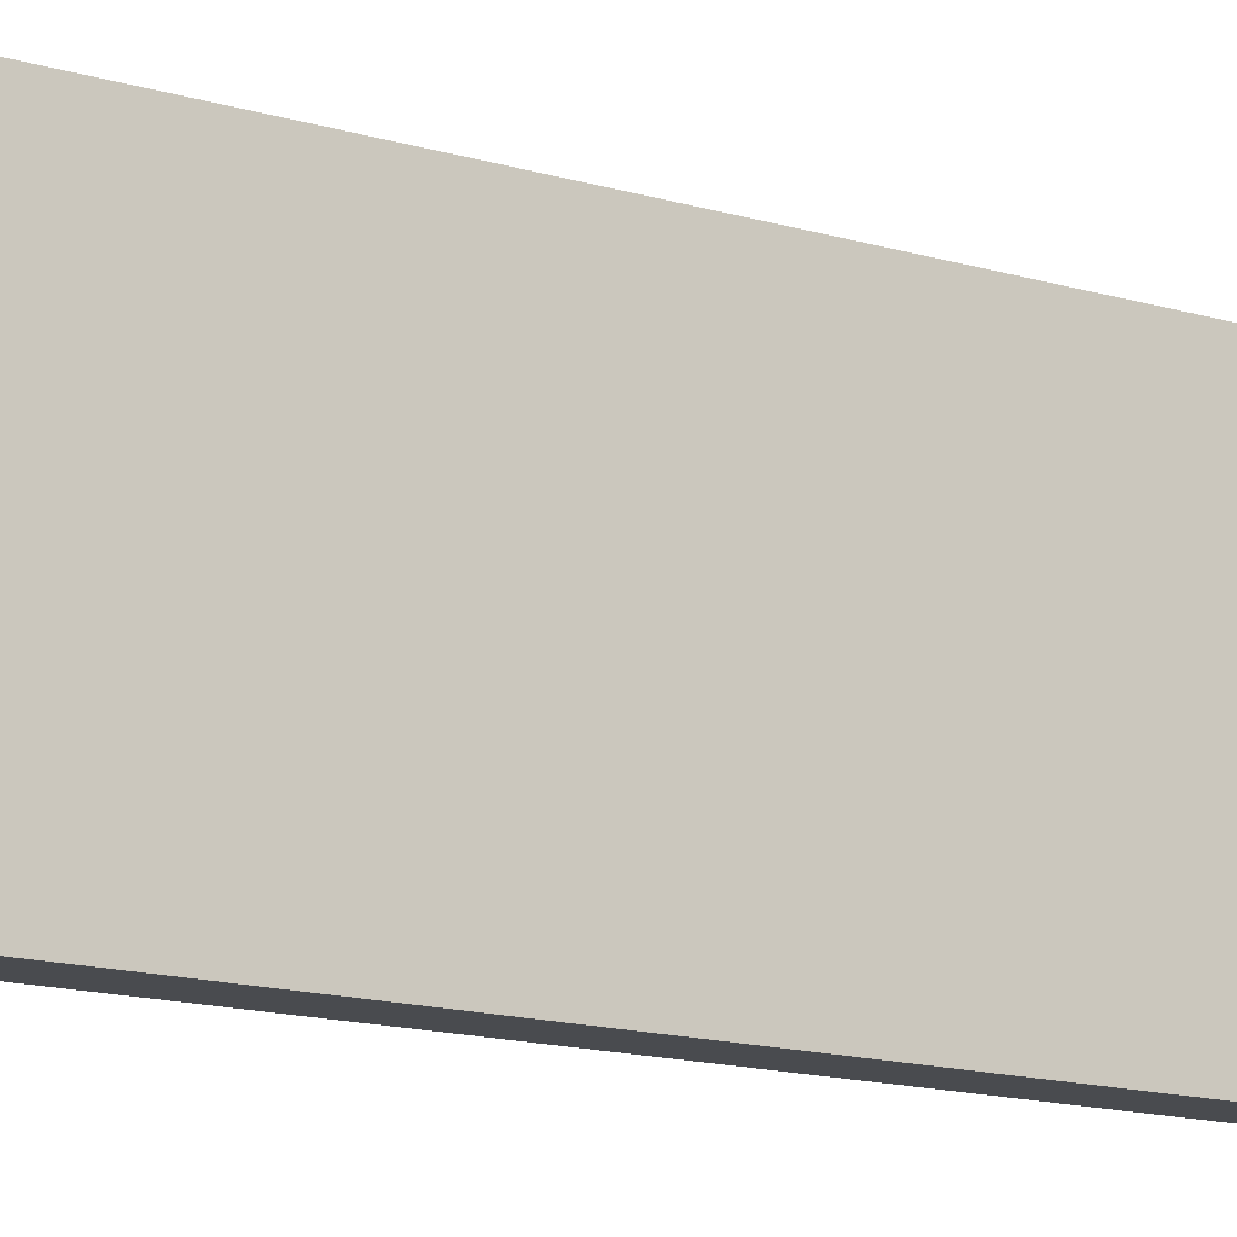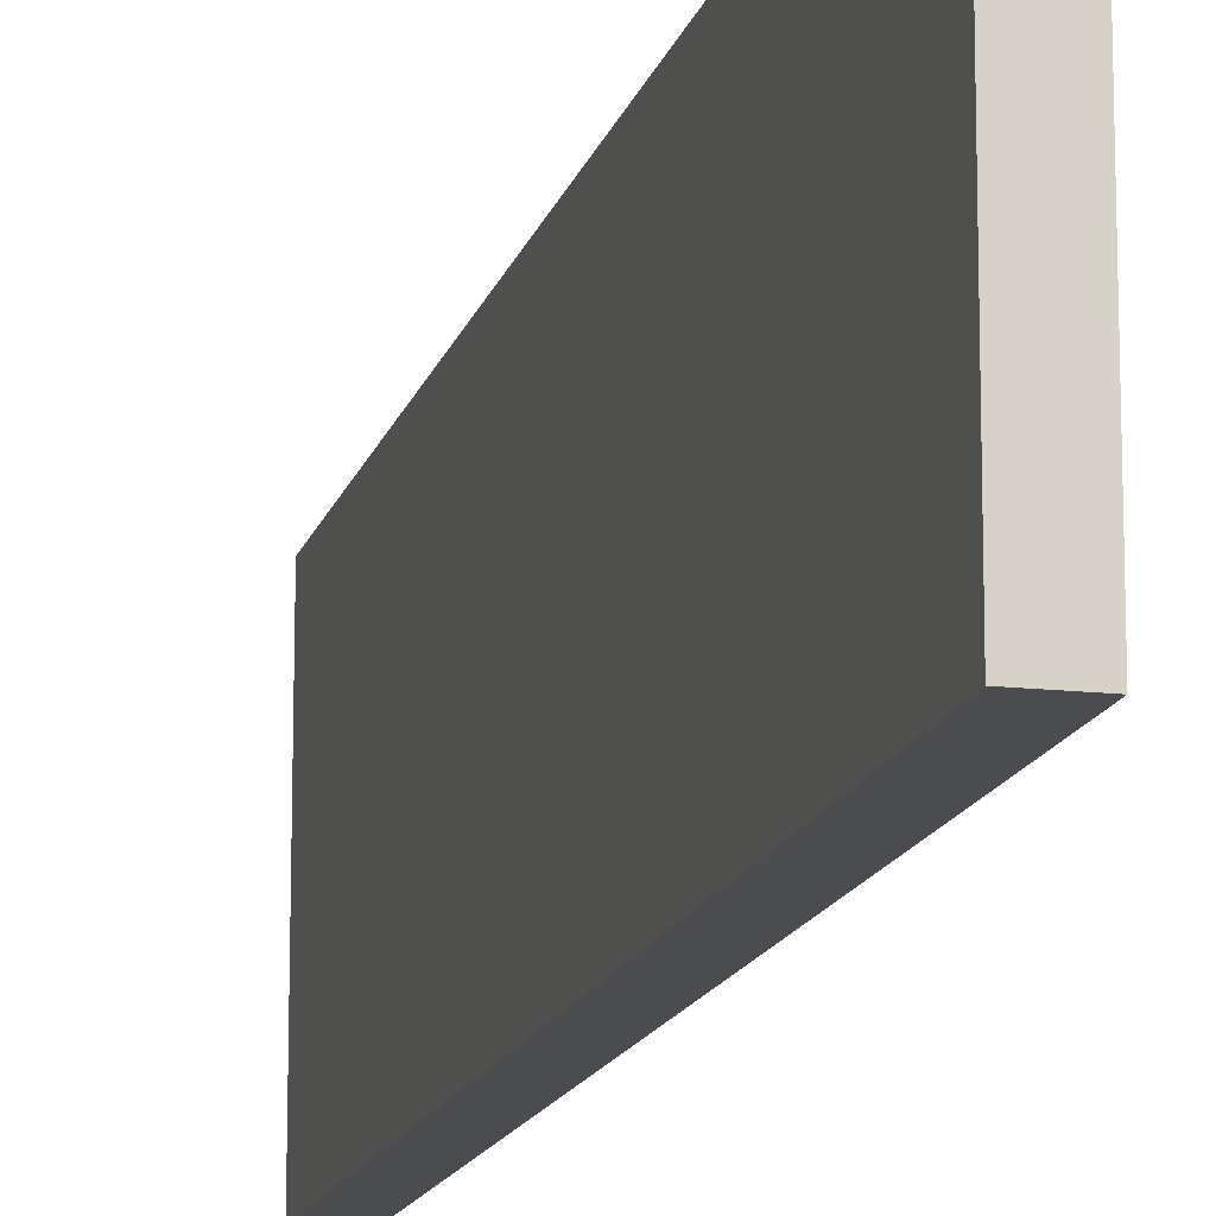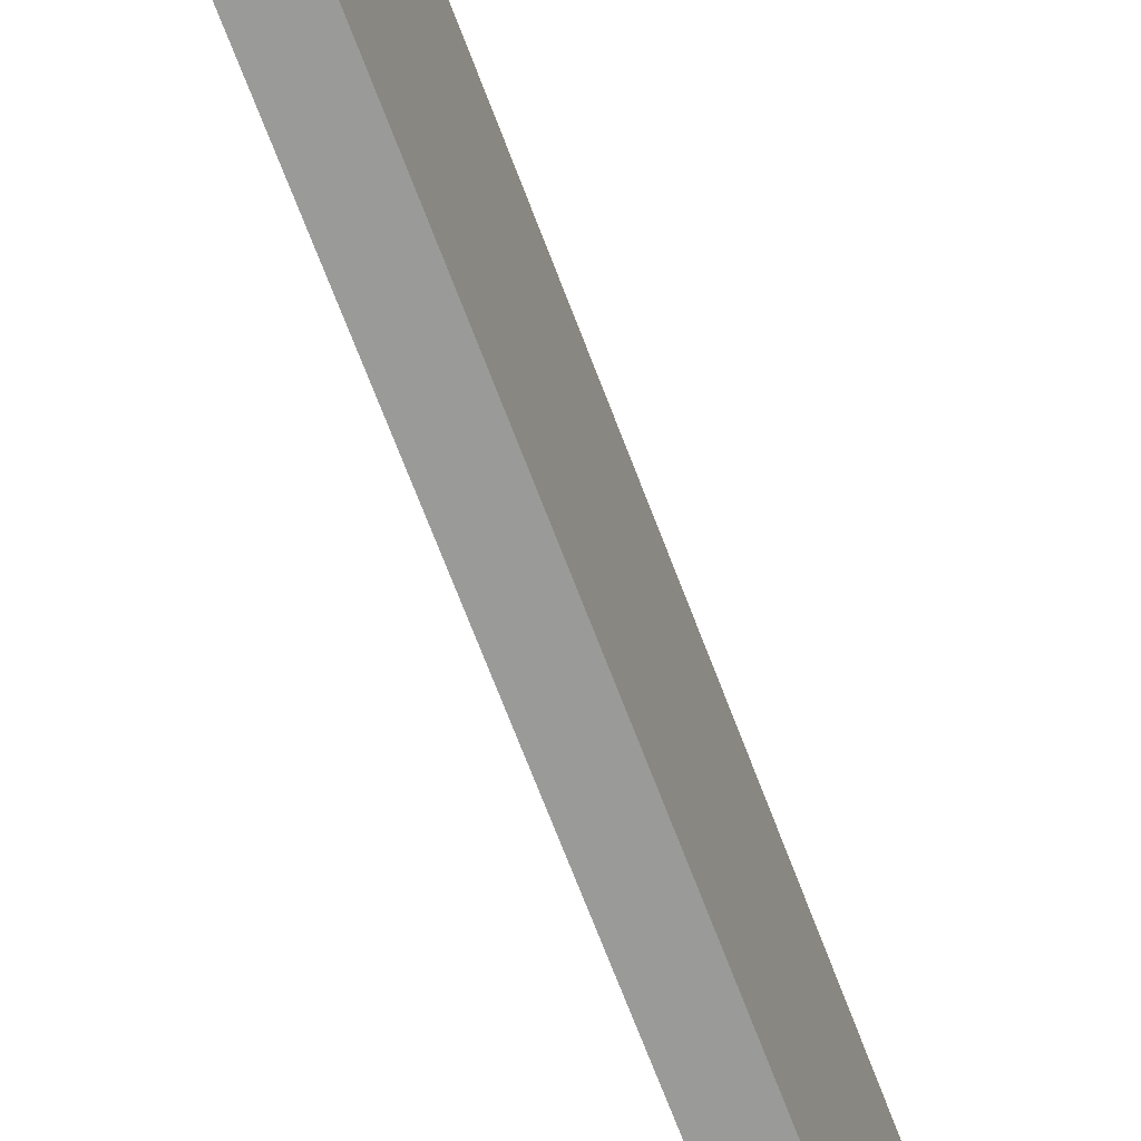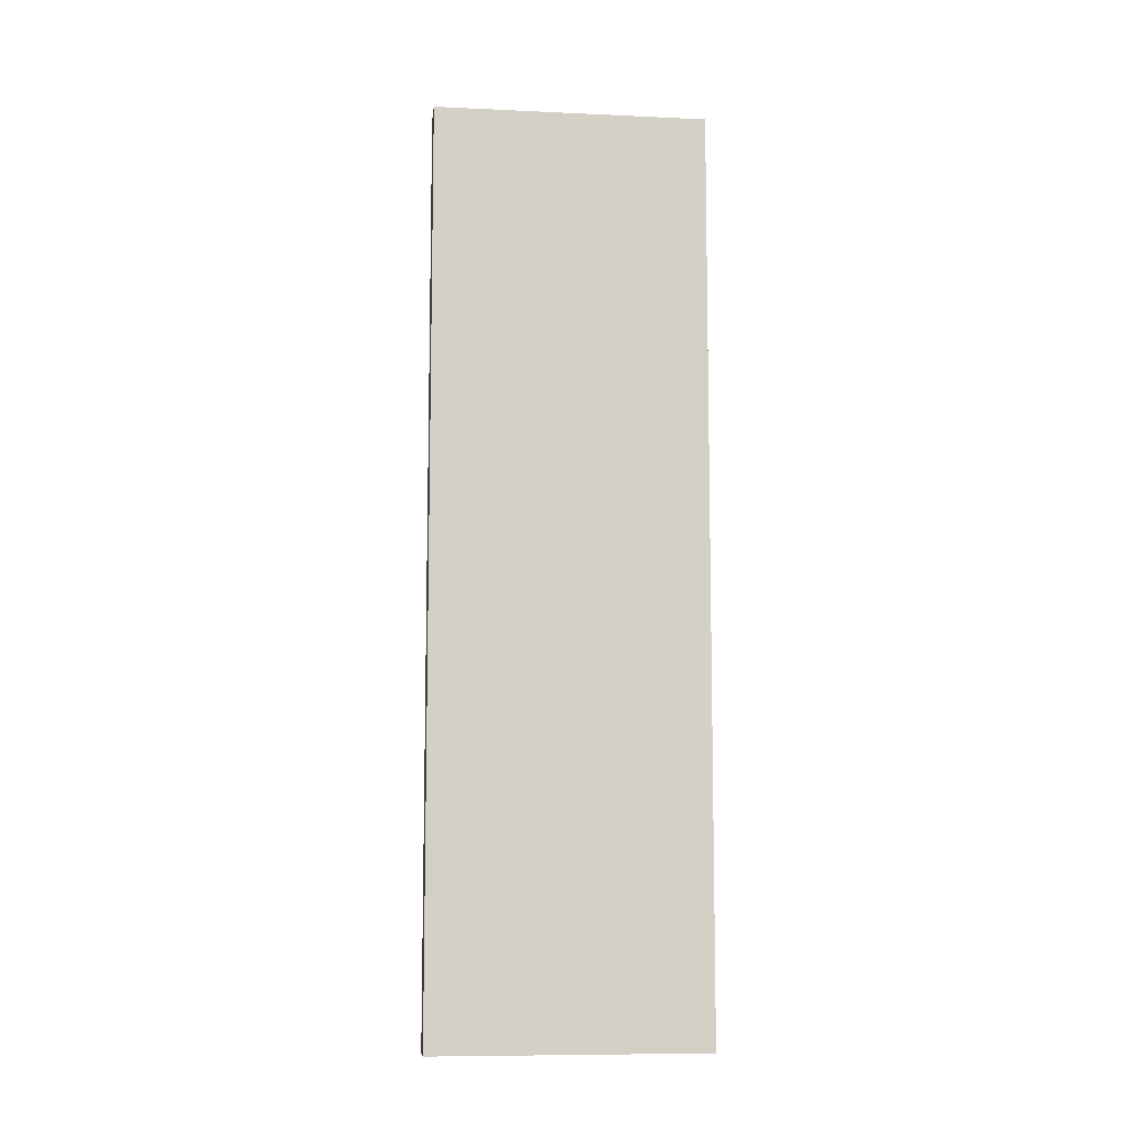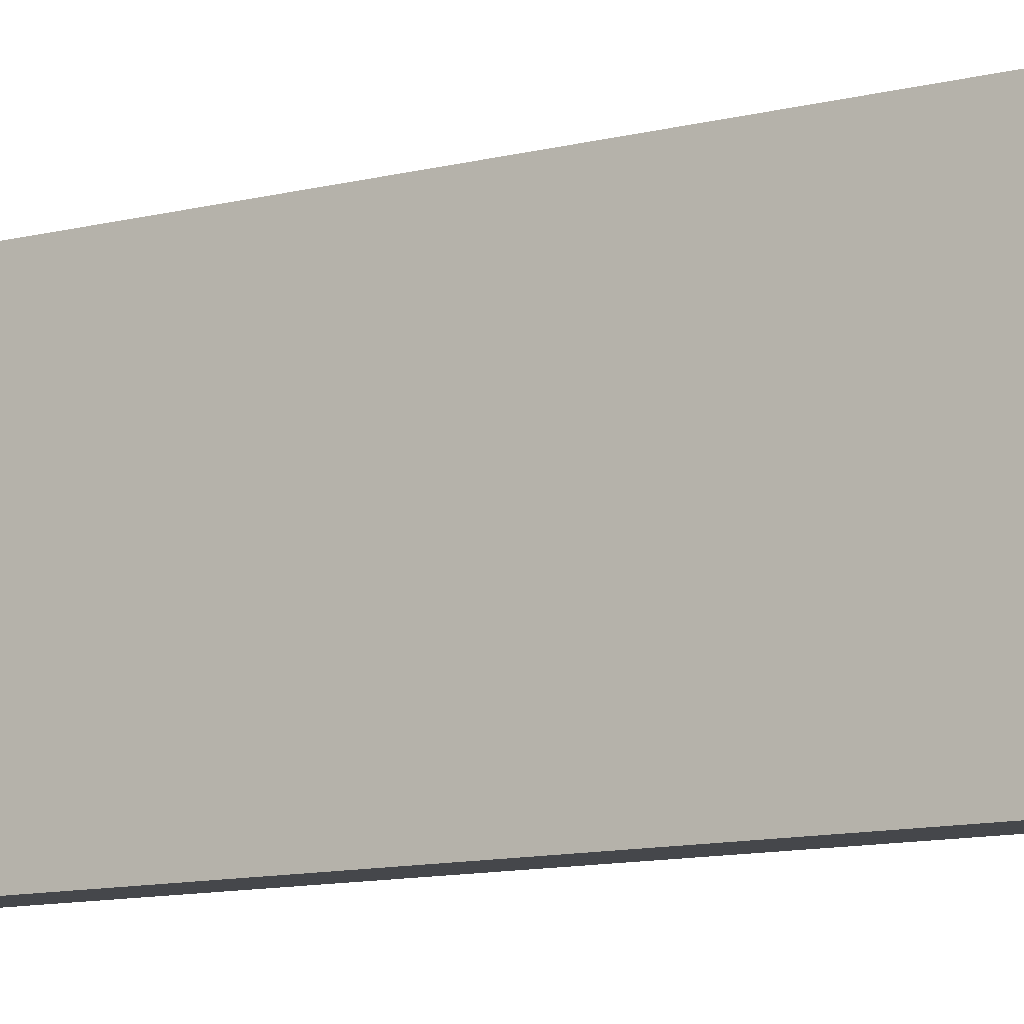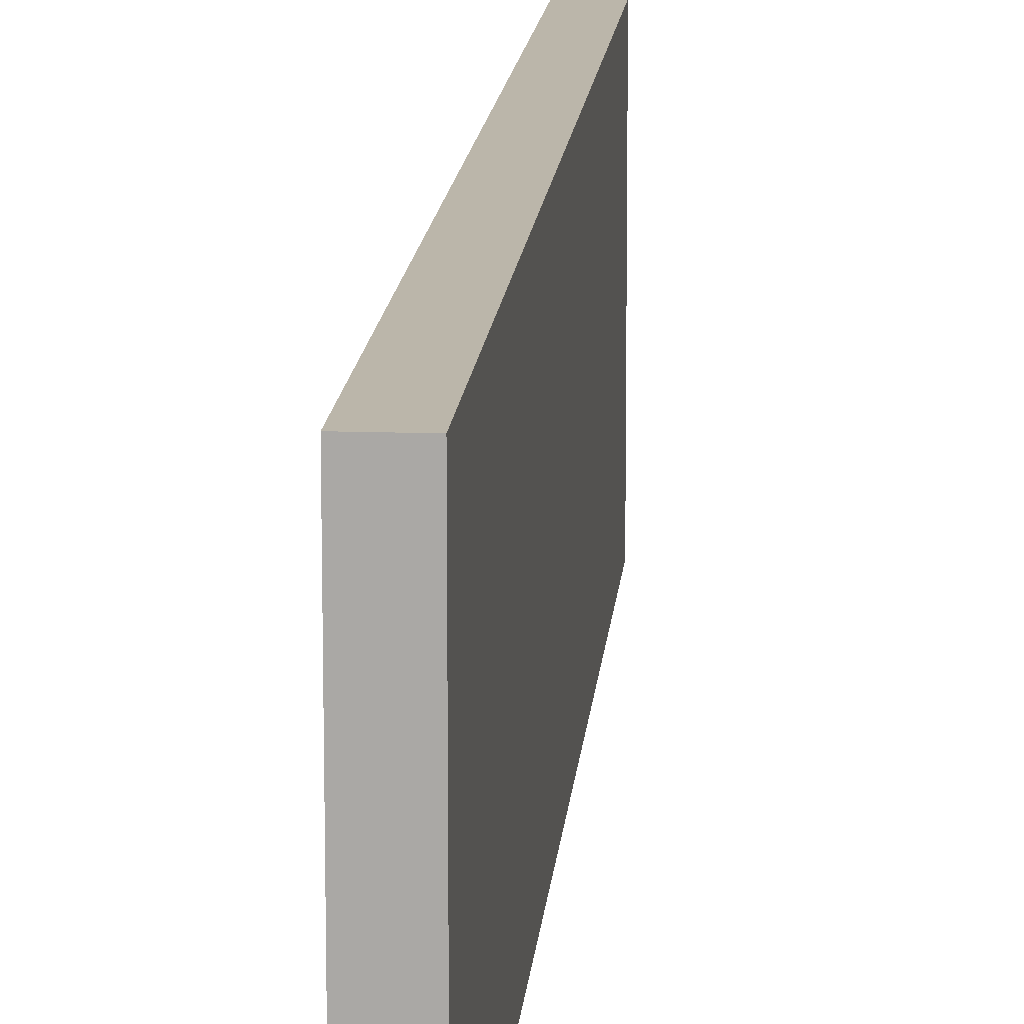
<metadata>
{"format":"obj","ext":"obj","renderer":"f3d","projection":"perspective","resolution":1024,"background":"white","views":[{"elev":-13.9,"azim":55.4,"up":"+Z"},{"elev":-14.6,"azim":-13.8,"up":"+Z"},{"elev":-69.2,"azim":20.7,"up":"+Z"},{"elev":-9.0,"azim":-96.8,"up":"+Y"},{"elev":-10.6,"azim":123.2,"up":"+Z"},{"elev":13.9,"azim":-175.4,"up":"+Z"}]}
</metadata>
<code>
o e_Cube.016
v 13.48 -0.1362 0.9374
v 13.48 7.68 0.9374
v 13.17 -0.1362 0.9377
v 13.17 7.68 0.9377
v 13.48 -0.1362 -1.392
v 13.48 7.68 -1.392
v 13.17 -0.1362 -1.392
v 13.17 7.68 -1.392
f 2 3 1
f 4 7 3
f 8 5 7
f 6 1 5
f 7 1 3
f 4 6 8
f 2 4 3
f 4 8 7
f 8 6 5
f 6 2 1
f 7 5 1
f 4 2 6

</code>
